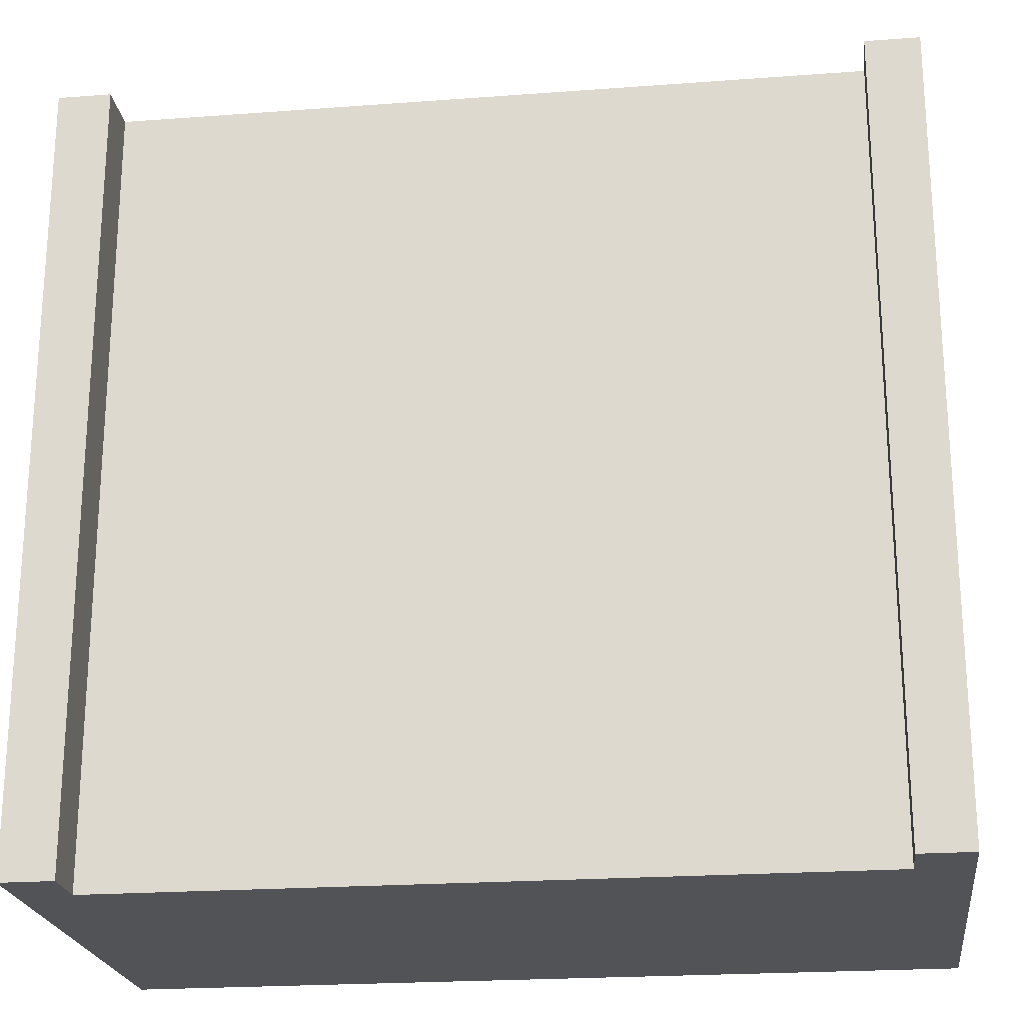
<metadata>
{"format":"obj","ext":"obj","renderer":"f3d","projection":"perspective","resolution":1024,"background":"white","views":[{"elev":-22.1,"azim":7.4,"up":"+Z"}]}
</metadata>
<code>
o
v -1.6 0 1.4
v -1.6 0 -1.6
v -1.6 1.6 1.6
v -1.6 1.6 1.4
v -1.6 1.6 -1.6
v -1.6 1.8 1.6
v -1.6 1.8 -1.6
v 0.2 1.6 0.8
v 0.2 1.6 0.7
v 0.2 1.6 -0.7
v 0.2 1.6 -0.8
v 0.2 1.7 0.8
v 0.2 1.7 0.7
v 0.2 1.7 -0.7
v 0.2 1.7 -0.8
v 0.3 1.7 0.9
v 0.3 1.7 0.8
v 0.3 1.7 -0.8
v 0.3 1.7 -0.9
v 0.3 1.8 0.9
v 0.3 1.8 0.8
v 0.3 1.8 -0.8
v 0.3 1.8 -0.9
v 0.4 1.6 0.7
v 0.4 1.6 0.6
v 0.4 1.6 -0.6
v 0.4 1.6 -0.7
v 0.4 1.7 0.7
v 0.4 1.7 0.6
v 0.4 1.7 -0.6
v 0.4 1.7 -0.7
v 0.5 1.6 0.6
v 0.5 1.6 0.5
v 0.5 1.6 -0.5
v 0.5 1.6 -0.6
v 0.5 1.7 0.8
v 0.5 1.7 0.7
v 0.5 1.7 0.6
v 0.5 1.7 0.5
v 0.5 1.7 -0.5
v 0.5 1.7 -0.6
v 0.5 1.7 -0.7
v 0.5 1.7 -0.8
v 0.5 1.8 0.8
v 0.5 1.8 0.7
v 0.5 1.8 -0.7
v 0.5 1.8 -0.8
v 0.6 1.6 0.5
v 0.6 1.6 0.4
v 0.6 1.6 -0.4
v 0.6 1.6 -0.5
v 0.6 1.7 0.7
v 0.6 1.7 0.6
v 0.6 1.7 0.5
v 0.6 1.7 0.4
v 0.6 1.7 -0.4
v 0.6 1.7 -0.5
v 0.6 1.7 -0.6
v 0.6 1.7 -0.7
v 0.6 1.8 0.7
v 0.6 1.8 0.6
v 0.6 1.8 -0.6
v 0.6 1.8 -0.7
v 0.7 1.6 0.4
v 0.7 1.6 0.2
v 0.7 1.6 -0.2
v 0.7 1.6 -0.4
v 0.7 1.7 0.6
v 0.7 1.7 0.5
v 0.7 1.7 0.4
v 0.7 1.7 0.2
v 0.7 1.7 -0.2
v 0.7 1.7 -0.4
v 0.7 1.7 -0.5
v 0.7 1.7 -0.6
v 0.7 1.8 0.6
v 0.7 1.8 0.5
v 0.7 1.8 -0.5
v 0.7 1.8 -0.6
v 0.8 1.6 0.2
v 0.8 1.6 -0.2
v 0.8 1.7 0.5
v 0.8 1.7 0.3
v 0.8 1.7 0.2
v 0.8 1.7 -0.2
v 0.8 1.7 -0.3
v 0.8 1.7 -0.5
v 0.8 1.8 0.5
v 0.8 1.8 0.3
v 0.8 1.8 -0.3
v 0.8 1.8 -0.5
v 0.9 1.7 0.3
v 0.9 1.7 -0.3
v 0.9 1.8 0.3
v 0.9 1.8 -0.3
v 1.4 0 1.4
v 1.4 0 -1.6
v 1.4 0.2 1.4
v 1.4 0.2 -1.6
v -1.4 0 1.4
v -1.4 0 -1.6
v -1.4 0.2 1.4
v -1.4 0.2 -1.6
v -0.9 1.7 0.3
v -0.9 1.7 -0.3
v -0.9 1.8 0.3
v -0.9 1.8 -0.3
v -0.8 1.6 0.2
v -0.8 1.6 -0.2
v -0.8 1.7 0.5
v -0.8 1.7 0.3
v -0.8 1.7 0.2
v -0.8 1.7 -0.2
v -0.8 1.7 -0.3
v -0.8 1.7 -0.5
v -0.8 1.8 0.5
v -0.8 1.8 0.3
v -0.8 1.8 -0.3
v -0.8 1.8 -0.5
v -0.7 1.6 0.4
v -0.7 1.6 0.2
v -0.7 1.6 -0.2
v -0.7 1.6 -0.4
v -0.7 1.7 0.6
v -0.7 1.7 0.5
v -0.7 1.7 0.4
v -0.7 1.7 0.2
v -0.7 1.7 -0.2
v -0.7 1.7 -0.4
v -0.7 1.7 -0.5
v -0.7 1.7 -0.6
v -0.7 1.8 0.6
v -0.7 1.8 0.5
v -0.7 1.8 -0.5
v -0.7 1.8 -0.6
v -0.6 1.6 0.5
v -0.6 1.6 0.4
v -0.6 1.6 -0.4
v -0.6 1.6 -0.5
v -0.6 1.7 0.7
v -0.6 1.7 0.6
v -0.6 1.7 0.5
v -0.6 1.7 0.4
v -0.6 1.7 -0.4
v -0.6 1.7 -0.5
v -0.6 1.7 -0.6
v -0.6 1.7 -0.7
v -0.6 1.8 0.7
v -0.6 1.8 0.6
v -0.6 1.8 -0.6
v -0.6 1.8 -0.7
v -0.5 1.6 0.6
v -0.5 1.6 0.5
v -0.5 1.6 -0.5
v -0.5 1.6 -0.6
v -0.5 1.7 0.8
v -0.5 1.7 0.7
v -0.5 1.7 0.6
v -0.5 1.7 0.5
v -0.5 1.7 -0.5
v -0.5 1.7 -0.6
v -0.5 1.7 -0.7
v -0.5 1.7 -0.8
v -0.5 1.8 0.8
v -0.5 1.8 0.7
v -0.5 1.8 -0.7
v -0.5 1.8 -0.8
v -0.4 1.6 0.7
v -0.4 1.6 0.6
v -0.4 1.6 -0.6
v -0.4 1.6 -0.7
v -0.4 1.7 0.7
v -0.4 1.7 0.6
v -0.4 1.7 -0.6
v -0.4 1.7 -0.7
v -0.3 1.7 0.9
v -0.3 1.7 0.8
v -0.3 1.7 -0.8
v -0.3 1.7 -0.9
v -0.3 1.8 0.9
v -0.3 1.8 0.8
v -0.3 1.8 -0.8
v -0.3 1.8 -0.9
v -0.2 1.6 0.8
v -0.2 1.6 0.7
v -0.2 1.6 -0.7
v -0.2 1.6 -0.8
v -0.2 1.7 0.8
v -0.2 1.7 0.7
v -0.2 1.7 -0.7
v -0.2 1.7 -0.8
v 1.6 0 1.4
v 1.6 0 -1.6
v 1.6 1.6 1.6
v 1.6 1.6 1.4
v 1.6 1.6 -1.6
v 1.6 1.8 1.6
v 1.6 1.8 -1.6
v -1.6 1.6 1.6
v -1.6 1.8 1.6
v 1.6 1.6 1.6
v 1.6 1.8 1.6
v -1.6 0 1.4
v -1.6 1.6 1.4
v -1.4 0 1.4
v -1.4 0.2 1.4
v 1.4 0 1.4
v 1.4 0.2 1.4
v 1.6 0 1.4
v 1.6 1.6 1.4
v -0.8 1.6 -0.2
v -0.8 1.7 -0.2
v -0.7 1.6 -0.2
v -0.7 1.7 -0.2
v 0.7 1.6 -0.2
v 0.7 1.7 -0.2
v 0.8 1.6 -0.2
v 0.8 1.7 -0.2
v -0.9 1.7 -0.3
v -0.9 1.8 -0.3
v -0.8 1.7 -0.3
v -0.8 1.8 -0.3
v 0.8 1.7 -0.3
v 0.8 1.8 -0.3
v 0.9 1.7 -0.3
v 0.9 1.8 -0.3
v -0.7 1.6 -0.4
v -0.7 1.7 -0.4
v -0.6 1.6 -0.4
v -0.6 1.7 -0.4
v 0.6 1.6 -0.4
v 0.6 1.7 -0.4
v 0.7 1.6 -0.4
v 0.7 1.7 -0.4
v -0.8 1.7 -0.5
v -0.8 1.8 -0.5
v -0.7 1.7 -0.5
v -0.7 1.8 -0.5
v -0.6 1.6 -0.5
v -0.6 1.7 -0.5
v -0.5 1.6 -0.5
v -0.5 1.7 -0.5
v 0.5 1.6 -0.5
v 0.5 1.7 -0.5
v 0.6 1.6 -0.5
v 0.6 1.7 -0.5
v 0.7 1.7 -0.5
v 0.7 1.8 -0.5
v 0.8 1.7 -0.5
v 0.8 1.8 -0.5
v -0.7 1.7 -0.6
v -0.7 1.8 -0.6
v -0.6 1.7 -0.6
v -0.6 1.8 -0.6
v -0.5 1.6 -0.6
v -0.5 1.7 -0.6
v -0.4 1.6 -0.6
v -0.4 1.7 -0.6
v 0.4 1.6 -0.6
v 0.4 1.7 -0.6
v 0.5 1.6 -0.6
v 0.5 1.7 -0.6
v 0.6 1.7 -0.6
v 0.6 1.8 -0.6
v 0.7 1.7 -0.6
v 0.7 1.8 -0.6
v -0.6 1.7 -0.7
v -0.6 1.8 -0.7
v -0.5 1.7 -0.7
v -0.5 1.8 -0.7
v -0.4 1.6 -0.7
v -0.4 1.7 -0.7
v -0.2 1.6 -0.7
v -0.2 1.7 -0.7
v 0.2 1.6 -0.7
v 0.2 1.7 -0.7
v 0.4 1.6 -0.7
v 0.4 1.7 -0.7
v 0.5 1.7 -0.7
v 0.5 1.8 -0.7
v 0.6 1.7 -0.7
v 0.6 1.8 -0.7
v -0.5 1.7 -0.8
v -0.5 1.8 -0.8
v -0.3 1.7 -0.8
v -0.3 1.8 -0.8
v -0.2 1.6 -0.8
v -0.2 1.7 -0.8
v 0.2 1.6 -0.8
v 0.2 1.7 -0.8
v 0.3 1.7 -0.8
v 0.3 1.8 -0.8
v 0.5 1.7 -0.8
v 0.5 1.8 -0.8
v -0.3 1.7 -0.9
v -0.3 1.8 -0.9
v 0.3 1.7 -0.9
v 0.3 1.8 -0.9
v -0.3 1.7 0.9
v -0.3 1.8 0.9
v 0.3 1.7 0.9
v 0.3 1.8 0.9
v -0.5 1.7 0.8
v -0.5 1.8 0.8
v -0.3 1.7 0.8
v -0.3 1.8 0.8
v -0.2 1.6 0.8
v -0.2 1.7 0.8
v 0.2 1.6 0.8
v 0.2 1.7 0.8
v 0.3 1.7 0.8
v 0.3 1.8 0.8
v 0.5 1.7 0.8
v 0.5 1.8 0.8
v -0.6 1.7 0.7
v -0.6 1.8 0.7
v -0.5 1.7 0.7
v -0.5 1.8 0.7
v -0.4 1.6 0.7
v -0.4 1.7 0.7
v -0.2 1.6 0.7
v -0.2 1.7 0.7
v 0.2 1.6 0.7
v 0.2 1.7 0.7
v 0.4 1.6 0.7
v 0.4 1.7 0.7
v 0.5 1.7 0.7
v 0.5 1.8 0.7
v 0.6 1.7 0.7
v 0.6 1.8 0.7
v -0.7 1.7 0.6
v -0.7 1.8 0.6
v -0.6 1.7 0.6
v -0.6 1.8 0.6
v -0.5 1.6 0.6
v -0.5 1.7 0.6
v -0.4 1.6 0.6
v -0.4 1.7 0.6
v 0.4 1.6 0.6
v 0.4 1.7 0.6
v 0.5 1.6 0.6
v 0.5 1.7 0.6
v 0.6 1.7 0.6
v 0.6 1.8 0.6
v 0.7 1.7 0.6
v 0.7 1.8 0.6
v -0.8 1.7 0.5
v -0.8 1.8 0.5
v -0.7 1.7 0.5
v -0.7 1.8 0.5
v -0.6 1.6 0.5
v -0.6 1.7 0.5
v -0.5 1.6 0.5
v -0.5 1.7 0.5
v 0.5 1.6 0.5
v 0.5 1.7 0.5
v 0.6 1.6 0.5
v 0.6 1.7 0.5
v 0.7 1.7 0.5
v 0.7 1.8 0.5
v 0.8 1.7 0.5
v 0.8 1.8 0.5
v -0.7 1.6 0.4
v -0.7 1.7 0.4
v -0.6 1.6 0.4
v -0.6 1.7 0.4
v 0.6 1.6 0.4
v 0.6 1.7 0.4
v 0.7 1.6 0.4
v 0.7 1.7 0.4
v -0.9 1.7 0.3
v -0.9 1.8 0.3
v -0.8 1.7 0.3
v -0.8 1.8 0.3
v 0.8 1.7 0.3
v 0.8 1.8 0.3
v 0.9 1.7 0.3
v 0.9 1.8 0.3
v -0.8 1.6 0.2
v -0.8 1.7 0.2
v -0.7 1.6 0.2
v -0.7 1.7 0.2
v 0.7 1.6 0.2
v 0.7 1.7 0.2
v 0.8 1.6 0.2
v 0.8 1.7 0.2
v -1.6 0 -1.6
v -1.6 1.6 -1.6
v -1.6 1.8 -1.6
v -1.4 0 -1.6
v -1.4 0.2 -1.6
v 1.4 0 -1.6
v 1.4 0.2 -1.6
v 1.6 0 -1.6
v 1.6 1.6 -1.6
v 1.6 1.8 -1.6
v -1.6 0 1.4
v -1.4 0 1.4
v 1.4 0 1.4
v 1.6 0 1.4
v -1.6 0 -1.6
v -1.4 0 -1.6
v 1.4 0 -1.6
v 1.6 0 -1.6
v -1.4 0.2 1.4
v 1.4 0.2 1.4
v -1.4 0.2 -1.6
v 1.4 0.2 -1.6
v -1.6 1.6 1.6
v 1.6 1.6 1.6
v -1.6 1.6 1.4
v 1.6 1.6 1.4
v -0.2 1.6 0.8
v 0.2 1.6 0.8
v -0.4 1.6 0.7
v -0.2 1.6 0.7
v 0.2 1.6 0.7
v 0.4 1.6 0.7
v -0.5 1.6 0.6
v -0.4 1.6 0.6
v 0.4 1.6 0.6
v 0.5 1.6 0.6
v -0.6 1.6 0.5
v -0.5 1.6 0.5
v 0.5 1.6 0.5
v 0.6 1.6 0.5
v -0.7 1.6 0.4
v -0.6 1.6 0.4
v 0.6 1.6 0.4
v 0.7 1.6 0.4
v -0.8 1.6 0.2
v -0.7 1.6 0.2
v 0.7 1.6 0.2
v 0.8 1.6 0.2
v -0.8 1.6 -0.2
v -0.7 1.6 -0.2
v 0.7 1.6 -0.2
v 0.8 1.6 -0.2
v -0.7 1.6 -0.4
v -0.6 1.6 -0.4
v 0.6 1.6 -0.4
v 0.7 1.6 -0.4
v -0.6 1.6 -0.5
v -0.5 1.6 -0.5
v 0.5 1.6 -0.5
v 0.6 1.6 -0.5
v -0.5 1.6 -0.6
v -0.4 1.6 -0.6
v 0.4 1.6 -0.6
v 0.5 1.6 -0.6
v -0.4 1.6 -0.7
v -0.2 1.6 -0.7
v 0.2 1.6 -0.7
v 0.4 1.6 -0.7
v -0.2 1.6 -0.8
v 0.2 1.6 -0.8
v -0.3 1.7 0.9
v 0.3 1.7 0.9
v -0.5 1.7 0.8
v -0.3 1.7 0.8
v -0.2 1.7 0.8
v 0.2 1.7 0.8
v 0.3 1.7 0.8
v 0.5 1.7 0.8
v -0.6 1.7 0.7
v -0.5 1.7 0.7
v -0.4 1.7 0.7
v -0.2 1.7 0.7
v 0.2 1.7 0.7
v 0.4 1.7 0.7
v 0.5 1.7 0.7
v 0.6 1.7 0.7
v -0.7 1.7 0.6
v -0.6 1.7 0.6
v -0.5 1.7 0.6
v -0.4 1.7 0.6
v 0.4 1.7 0.6
v 0.5 1.7 0.6
v 0.6 1.7 0.6
v 0.7 1.7 0.6
v -0.8 1.7 0.5
v -0.7 1.7 0.5
v -0.6 1.7 0.5
v -0.5 1.7 0.5
v 0.5 1.7 0.5
v 0.6 1.7 0.5
v 0.7 1.7 0.5
v 0.8 1.7 0.5
v -0.7 1.7 0.4
v -0.6 1.7 0.4
v 0.6 1.7 0.4
v 0.7 1.7 0.4
v -0.9 1.7 0.3
v -0.8 1.7 0.3
v 0.8 1.7 0.3
v 0.9 1.7 0.3
v -0.8 1.7 0.2
v -0.7 1.7 0.2
v 0.7 1.7 0.2
v 0.8 1.7 0.2
v -0.8 1.7 -0.2
v -0.7 1.7 -0.2
v 0.7 1.7 -0.2
v 0.8 1.7 -0.2
v -0.9 1.7 -0.3
v -0.8 1.7 -0.3
v 0.8 1.7 -0.3
v 0.9 1.7 -0.3
v -0.7 1.7 -0.4
v -0.6 1.7 -0.4
v 0.6 1.7 -0.4
v 0.7 1.7 -0.4
v -0.8 1.7 -0.5
v -0.7 1.7 -0.5
v -0.6 1.7 -0.5
v -0.5 1.7 -0.5
v 0.5 1.7 -0.5
v 0.6 1.7 -0.5
v 0.7 1.7 -0.5
v 0.8 1.7 -0.5
v -0.7 1.7 -0.6
v -0.6 1.7 -0.6
v -0.5 1.7 -0.6
v -0.4 1.7 -0.6
v 0.4 1.7 -0.6
v 0.5 1.7 -0.6
v 0.6 1.7 -0.6
v 0.7 1.7 -0.6
v -0.6 1.7 -0.7
v -0.5 1.7 -0.7
v -0.4 1.7 -0.7
v -0.2 1.7 -0.7
v 0.2 1.7 -0.7
v 0.4 1.7 -0.7
v 0.5 1.7 -0.7
v 0.6 1.7 -0.7
v -0.5 1.7 -0.8
v -0.3 1.7 -0.8
v -0.2 1.7 -0.8
v 0.2 1.7 -0.8
v 0.3 1.7 -0.8
v 0.5 1.7 -0.8
v -0.3 1.7 -0.9
v 0.3 1.7 -0.9
v -1.6 1.8 1.6
v 1.6 1.8 1.6
v -0.4 1.8 1
v 0.4 1.8 1
v -0.6 1.8 0.9
v -0.4 1.8 0.9
v -0.3 1.8 0.9
v 0.3 1.8 0.9
v 0.4 1.8 0.9
v 0.6 1.8 0.9
v -0.7 1.8 0.8
v -0.6 1.8 0.8
v -0.5 1.8 0.8
v -0.3 1.8 0.8
v 0.3 1.8 0.8
v 0.5 1.8 0.8
v 0.6 1.8 0.8
v 0.7 1.8 0.8
v -0.8 1.8 0.7
v -0.7 1.8 0.7
v -0.6 1.8 0.7
v -0.5 1.8 0.7
v 0.5 1.8 0.7
v 0.6 1.8 0.7
v 0.7 1.8 0.7
v 0.8 1.8 0.7
v -0.9 1.8 0.6
v -0.8 1.8 0.6
v -0.7 1.8 0.6
v -0.6 1.8 0.6
v 0.6 1.8 0.6
v 0.7 1.8 0.6
v 0.8 1.8 0.6
v 0.9 1.8 0.6
v -0.8 1.8 0.5
v -0.7 1.8 0.5
v 0.7 1.8 0.5
v 0.8 1.8 0.5
v -1 1.8 0.4
v -0.9 1.8 0.4
v 0.9 1.8 0.4
v 1 1.8 0.4
v -0.9 1.8 0.3
v -0.8 1.8 0.3
v 0.8 1.8 0.3
v 0.9 1.8 0.3
v -0.9 1.8 -0.3
v -0.8 1.8 -0.3
v 0.8 1.8 -0.3
v 0.9 1.8 -0.3
v -1 1.8 -0.4
v -0.9 1.8 -0.4
v 0.9 1.8 -0.4
v 1 1.8 -0.4
v -0.8 1.8 -0.5
v -0.7 1.8 -0.5
v 0.7 1.8 -0.5
v 0.8 1.8 -0.5
v -0.9 1.8 -0.6
v -0.8 1.8 -0.6
v -0.7 1.8 -0.6
v -0.6 1.8 -0.6
v 0.6 1.8 -0.6
v 0.7 1.8 -0.6
v 0.8 1.8 -0.6
v 0.9 1.8 -0.6
v -0.8 1.8 -0.7
v -0.7 1.8 -0.7
v -0.6 1.8 -0.7
v -0.5 1.8 -0.7
v 0.5 1.8 -0.7
v 0.6 1.8 -0.7
v 0.7 1.8 -0.7
v 0.8 1.8 -0.7
v -0.7 1.8 -0.8
v -0.6 1.8 -0.8
v -0.5 1.8 -0.8
v -0.3 1.8 -0.8
v 0.3 1.8 -0.8
v 0.5 1.8 -0.8
v 0.6 1.8 -0.8
v 0.7 1.8 -0.8
v -0.6 1.8 -0.9
v -0.4 1.8 -0.9
v -0.3 1.8 -0.9
v 0.3 1.8 -0.9
v 0.4 1.8 -0.9
v 0.6 1.8 -0.9
v -0.4 1.8 -1
v 0.4 1.8 -1
v -1.6 1.8 -1.6
v 1.6 1.8 -1.6
f 4 2 1
f 5 2 4
f 6 4 3
f 6 5 4
f 7 5 6
f 12 9 8
f 13 9 12
f 14 11 10
f 15 11 14
f 20 17 16
f 21 17 20
f 22 19 18
f 23 19 22
f 28 25 24
f 29 25 28
f 30 27 26
f 31 27 30
f 38 33 32
f 39 33 38
f 40 35 34
f 41 35 40
f 44 37 36
f 45 37 44
f 46 43 42
f 47 43 46
f 54 49 48
f 55 49 54
f 56 51 50
f 57 51 56
f 60 53 52
f 61 53 60
f 62 59 58
f 63 59 62
f 70 65 64
f 71 65 70
f 72 67 66
f 73 67 72
f 76 69 68
f 77 69 76
f 78 75 74
f 79 75 78
f 84 81 80
f 85 81 84
f 88 83 82
f 89 83 88
f 90 87 86
f 91 87 90
f 94 93 92
f 95 93 94
f 98 97 96
f 99 97 98
f 100 101 102
f 102 101 103
f 104 105 106
f 106 105 107
f 108 109 112
f 112 109 113
f 110 111 116
f 116 111 117
f 114 115 118
f 118 115 119
f 120 121 126
f 126 121 127
f 122 123 128
f 128 123 129
f 124 125 132
f 132 125 133
f 130 131 134
f 134 131 135
f 136 137 142
f 142 137 143
f 138 139 144
f 144 139 145
f 140 141 148
f 148 141 149
f 146 147 150
f 150 147 151
f 152 153 158
f 158 153 159
f 154 155 160
f 160 155 161
f 156 157 164
f 164 157 165
f 162 163 166
f 166 163 167
f 168 169 172
f 172 169 173
f 170 171 174
f 174 171 175
f 176 177 180
f 180 177 181
f 178 179 182
f 182 179 183
f 184 185 188
f 188 185 189
f 186 187 190
f 190 187 191
f 192 193 195
f 195 193 196
f 194 195 197
f 195 196 197
f 197 196 198
f 201 200 199
f 202 200 201
f 205 204 203
f 206 204 205
f 208 204 206
f 209 208 207
f 210 204 208
f 210 208 209
f 213 212 211
f 214 212 213
f 217 216 215
f 218 216 217
f 221 220 219
f 222 220 221
f 225 224 223
f 226 224 225
f 229 228 227
f 230 228 229
f 233 232 231
f 234 232 233
f 237 236 235
f 238 236 237
f 241 240 239
f 242 240 241
f 245 244 243
f 246 244 245
f 249 248 247
f 250 248 249
f 253 252 251
f 254 252 253
f 257 256 255
f 258 256 257
f 261 260 259
f 262 260 261
f 265 264 263
f 266 264 265
f 269 268 267
f 270 268 269
f 273 272 271
f 274 272 273
f 277 276 275
f 278 276 277
f 281 280 279
f 282 280 281
f 285 284 283
f 286 284 285
f 289 288 287
f 290 288 289
f 293 292 291
f 294 292 293
f 297 296 295
f 298 296 297
f 299 300 301
f 301 300 302
f 303 304 305
f 305 304 306
f 307 308 309
f 309 308 310
f 311 312 313
f 313 312 314
f 315 316 317
f 317 316 318
f 319 320 321
f 321 320 322
f 323 324 325
f 325 324 326
f 327 328 329
f 329 328 330
f 331 332 333
f 333 332 334
f 335 336 337
f 337 336 338
f 339 340 341
f 341 340 342
f 343 344 345
f 345 344 346
f 347 348 349
f 349 348 350
f 351 352 353
f 353 352 354
f 355 356 357
f 357 356 358
f 359 360 361
f 361 360 362
f 363 364 365
f 365 364 366
f 367 368 369
f 369 368 370
f 371 372 373
f 373 372 374
f 375 376 377
f 377 376 378
f 379 380 381
f 381 380 382
f 383 384 385
f 385 384 386
f 387 388 390
f 390 388 391
f 391 388 393
f 392 393 394
f 388 389 395
f 394 393 395
f 393 388 395
f 395 389 396
f 401 398 397
f 402 398 401
f 403 400 399
f 404 400 403
f 407 406 405
f 408 406 407
f 411 410 409
f 412 410 411
f 413 414 416
f 416 414 417
f 415 416 420
f 417 418 420
f 416 417 420
f 420 418 421
f 419 420 424
f 421 422 424
f 420 421 424
f 424 422 425
f 423 424 428
f 425 426 428
f 424 425 428
f 428 426 429
f 427 428 432
f 429 430 432
f 428 429 432
f 432 430 433
f 431 432 435
f 433 434 435
f 432 433 435
f 435 434 436
f 436 434 437
f 437 434 438
f 436 437 439
f 439 437 440
f 440 437 441
f 441 437 442
f 440 441 443
f 443 441 444
f 444 441 445
f 445 441 446
f 444 445 447
f 447 445 448
f 448 445 449
f 449 445 450
f 448 449 451
f 451 449 452
f 452 449 453
f 453 449 454
f 452 453 455
f 455 453 456
f 457 458 460
f 460 458 461
f 461 458 462
f 462 458 463
f 459 460 466
f 460 461 466
f 466 461 467
f 467 461 468
f 462 463 469
f 463 464 469
f 469 464 470
f 470 464 471
f 466 467 474
f 465 466 474
f 474 467 475
f 475 467 476
f 471 472 477
f 470 471 477
f 477 472 478
f 478 472 479
f 474 475 482
f 473 474 482
f 482 475 483
f 483 475 484
f 479 480 485
f 478 479 485
f 485 480 486
f 486 480 487
f 482 483 489
f 481 482 489
f 489 483 490
f 487 488 491
f 486 487 491
f 491 488 492
f 481 489 494
f 492 488 495
f 493 494 497
f 494 489 497
f 497 489 498
f 495 496 499
f 492 495 499
f 499 496 500
f 493 497 501
f 500 496 504
f 501 502 505
f 493 501 505
f 505 502 506
f 503 504 507
f 504 496 507
f 507 496 508
f 506 502 509
f 503 507 512
f 509 510 513
f 506 509 513
f 513 510 514
f 514 510 515
f 511 512 518
f 512 507 519
f 518 512 519
f 519 507 520
f 515 516 521
f 514 515 521
f 521 516 522
f 522 516 523
f 517 518 526
f 518 519 526
f 526 519 527
f 527 519 528
f 523 524 529
f 522 523 529
f 529 524 530
f 530 524 531
f 526 527 534
f 525 526 534
f 534 527 535
f 535 527 536
f 531 532 537
f 530 531 537
f 537 532 538
f 538 532 539
f 534 535 540
f 533 534 540
f 540 535 541
f 541 535 542
f 538 539 543
f 540 541 543
f 539 540 543
f 543 541 544
f 545 546 547
f 547 546 548
f 545 547 549
f 547 548 550
f 549 547 550
f 550 548 551
f 551 548 552
f 548 546 553
f 552 548 553
f 553 546 554
f 545 549 555
f 549 550 556
f 555 549 556
f 550 551 556
f 556 551 557
f 557 551 558
f 553 554 559
f 552 553 559
f 559 554 560
f 554 546 561
f 560 554 561
f 561 546 562
f 545 555 563
f 556 557 564
f 563 555 564
f 555 556 564
f 564 557 565
f 565 557 566
f 561 562 567
f 560 561 567
f 567 562 568
f 562 546 569
f 568 562 569
f 569 546 570
f 545 563 571
f 564 565 572
f 571 563 572
f 563 564 572
f 572 565 573
f 573 565 574
f 569 570 575
f 568 569 575
f 575 570 576
f 570 546 577
f 576 570 577
f 577 546 578
f 572 573 579
f 571 572 579
f 579 573 580
f 577 578 581
f 576 577 581
f 581 578 582
f 545 571 583
f 571 579 584
f 583 571 584
f 578 546 585
f 582 578 585
f 585 546 586
f 584 579 587
f 583 584 587
f 587 579 588
f 585 586 589
f 582 585 589
f 589 586 590
f 583 587 591
f 590 586 594
f 591 592 595
f 545 583 595
f 583 591 595
f 595 592 596
f 593 594 597
f 594 586 597
f 586 546 598
f 597 586 598
f 596 592 599
f 593 597 602
f 599 600 603
f 595 596 603
f 596 599 603
f 603 600 604
f 604 600 605
f 601 602 608
f 602 597 609
f 608 602 609
f 597 598 610
f 609 597 610
f 605 606 611
f 603 604 611
f 604 605 611
f 611 606 612
f 612 606 613
f 607 608 616
f 608 609 616
f 616 609 617
f 609 610 618
f 617 609 618
f 613 614 619
f 612 613 619
f 611 612 619
f 619 614 620
f 620 614 621
f 616 617 624
f 615 616 624
f 624 617 625
f 617 618 626
f 625 617 626
f 621 622 627
f 620 621 627
f 619 620 627
f 627 622 628
f 628 622 629
f 624 625 630
f 623 624 630
f 630 625 631
f 625 626 632
f 631 625 632
f 628 629 633
f 630 631 633
f 627 628 633
f 629 630 633
f 631 632 634
f 633 631 634
f 545 595 635
f 595 603 635
f 633 634 635
f 619 627 635
f 603 611 635
f 627 633 635
f 611 619 635
f 610 598 636
f 635 634 636
f 598 546 636
f 618 610 636
f 634 632 636
f 632 626 636
f 626 618 636

</code>
